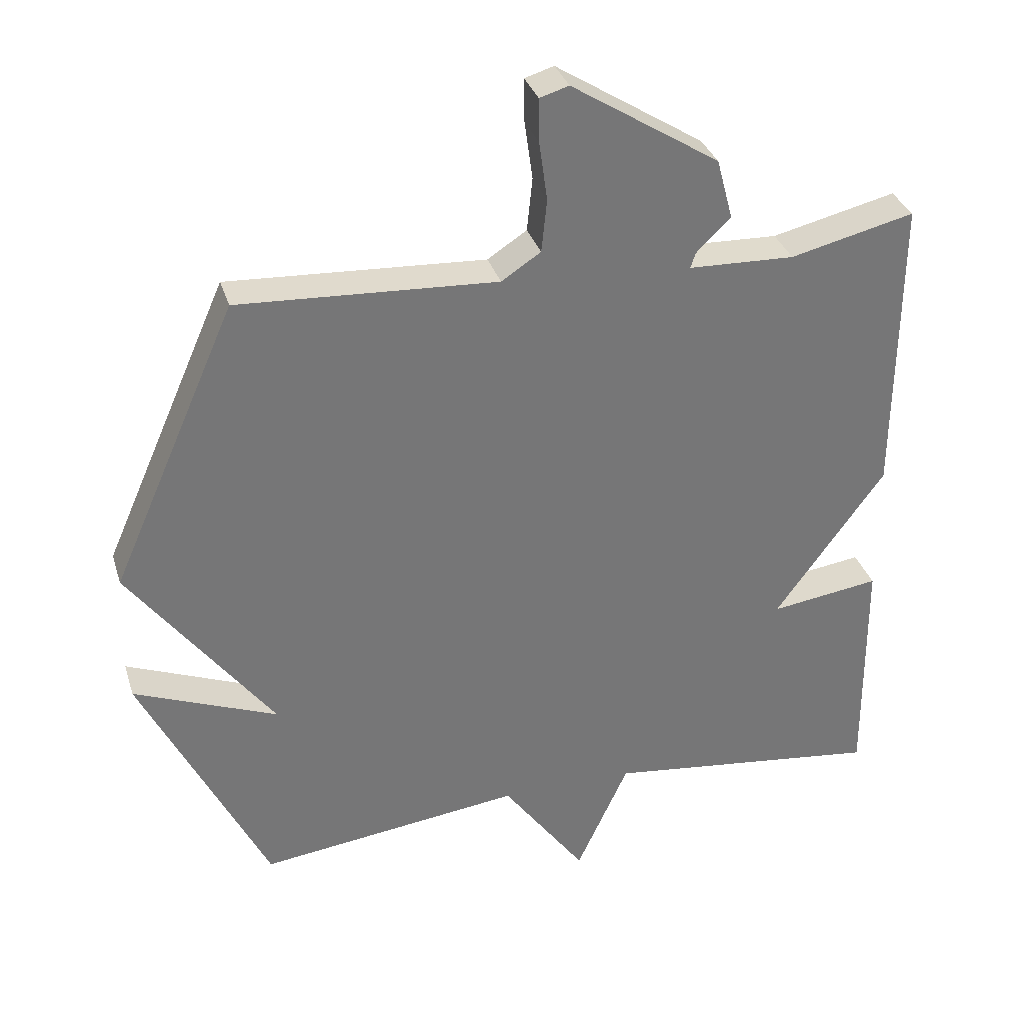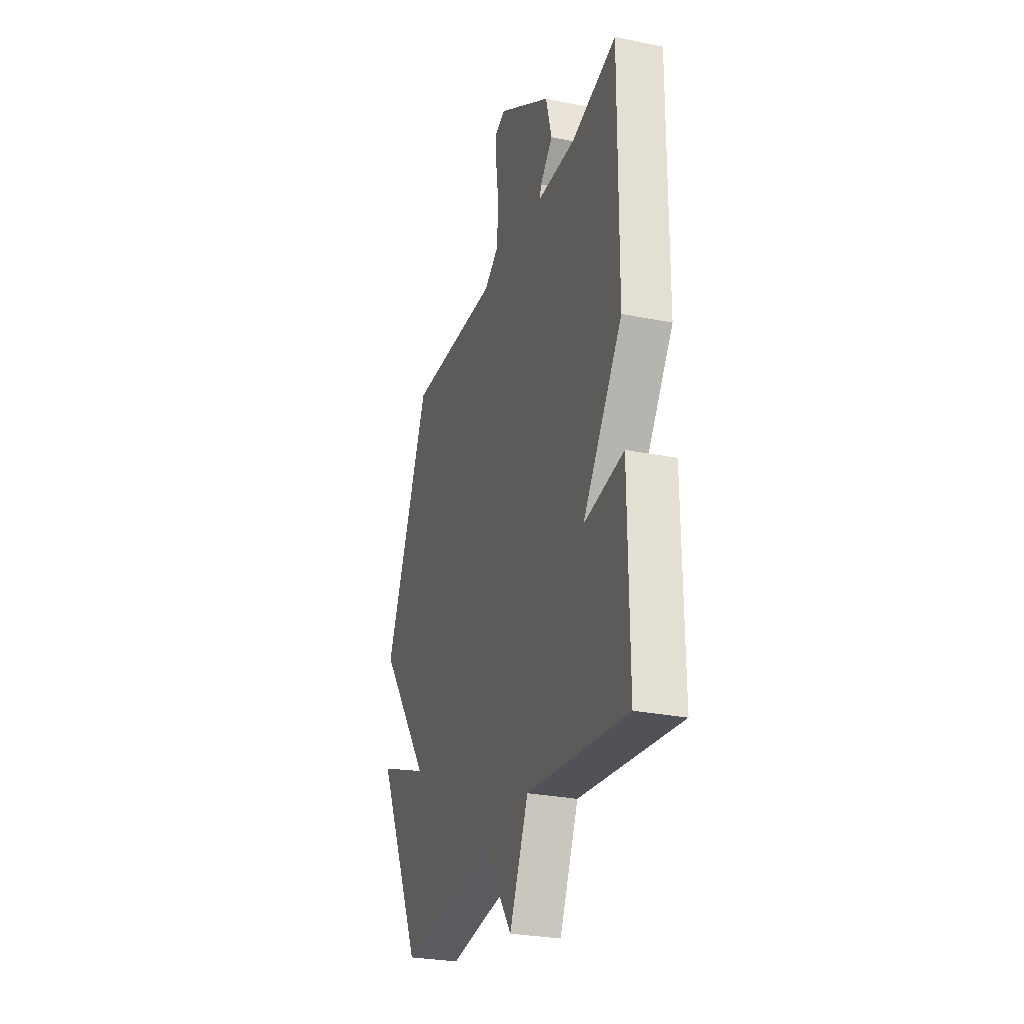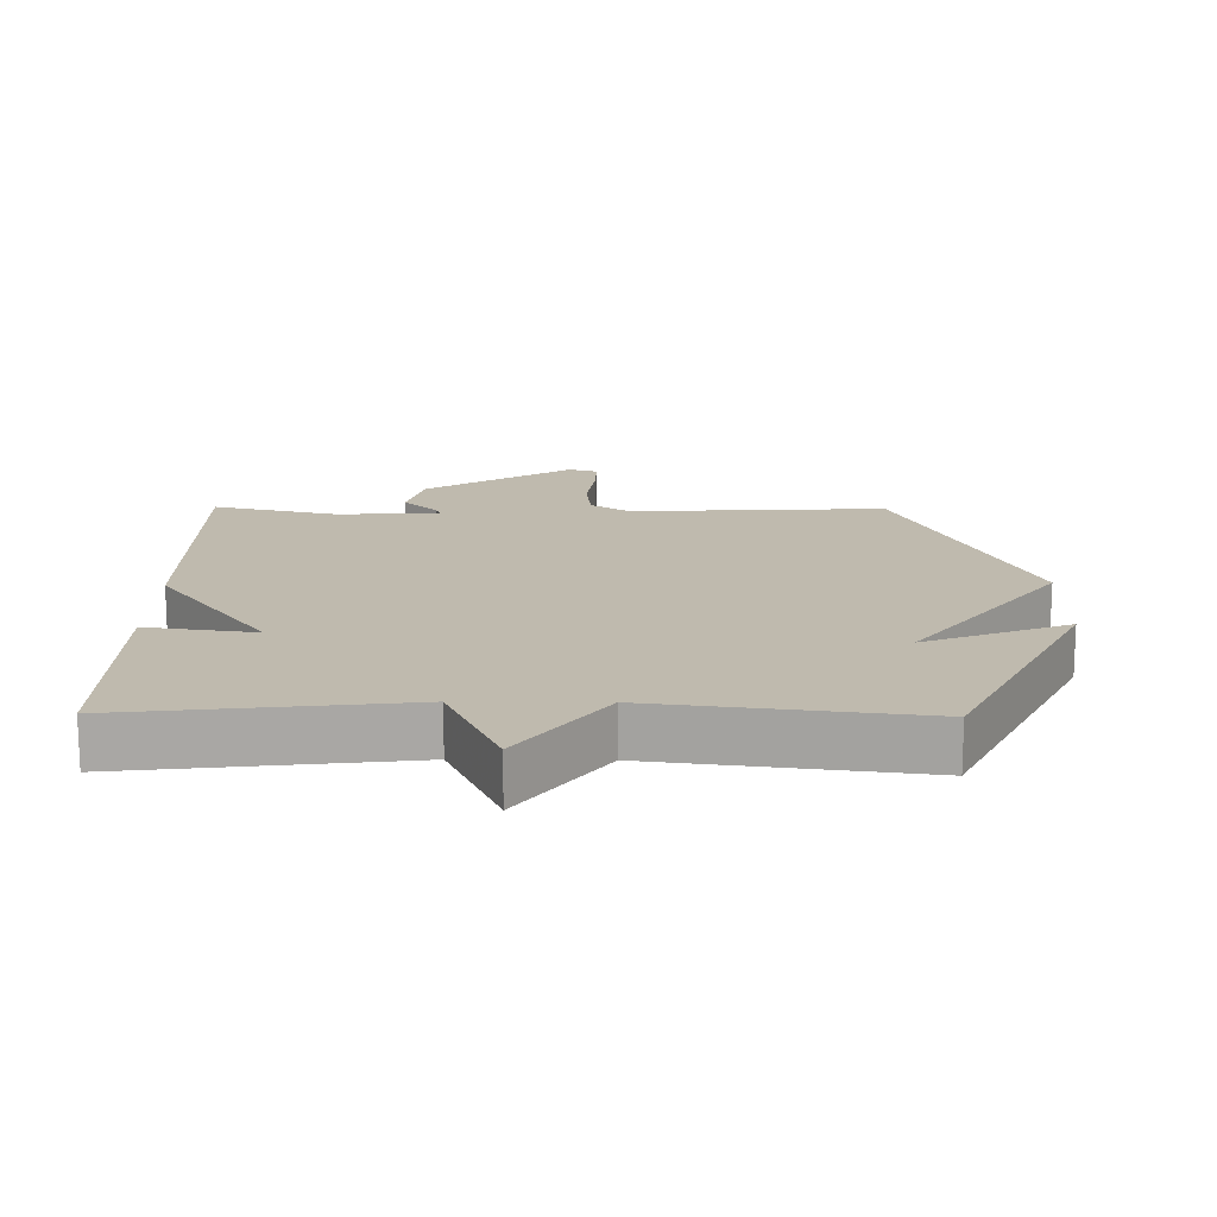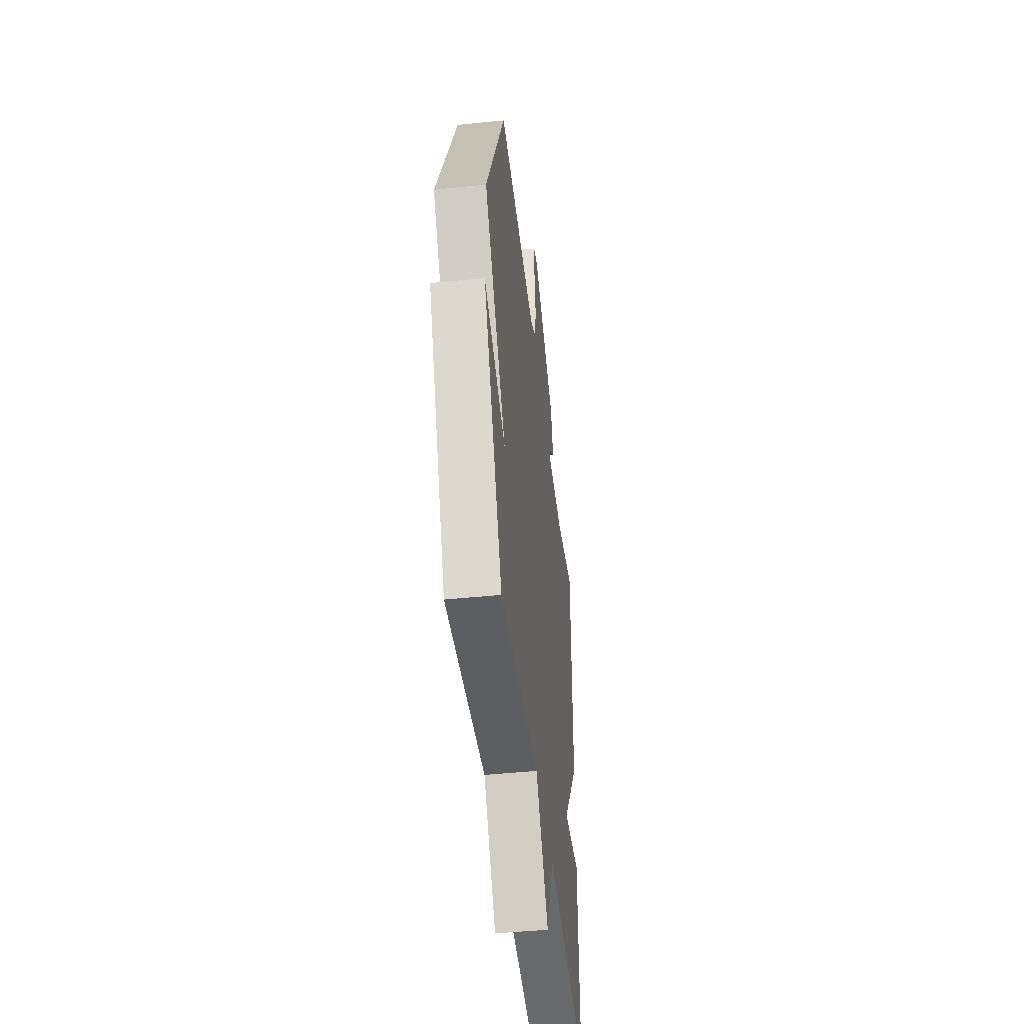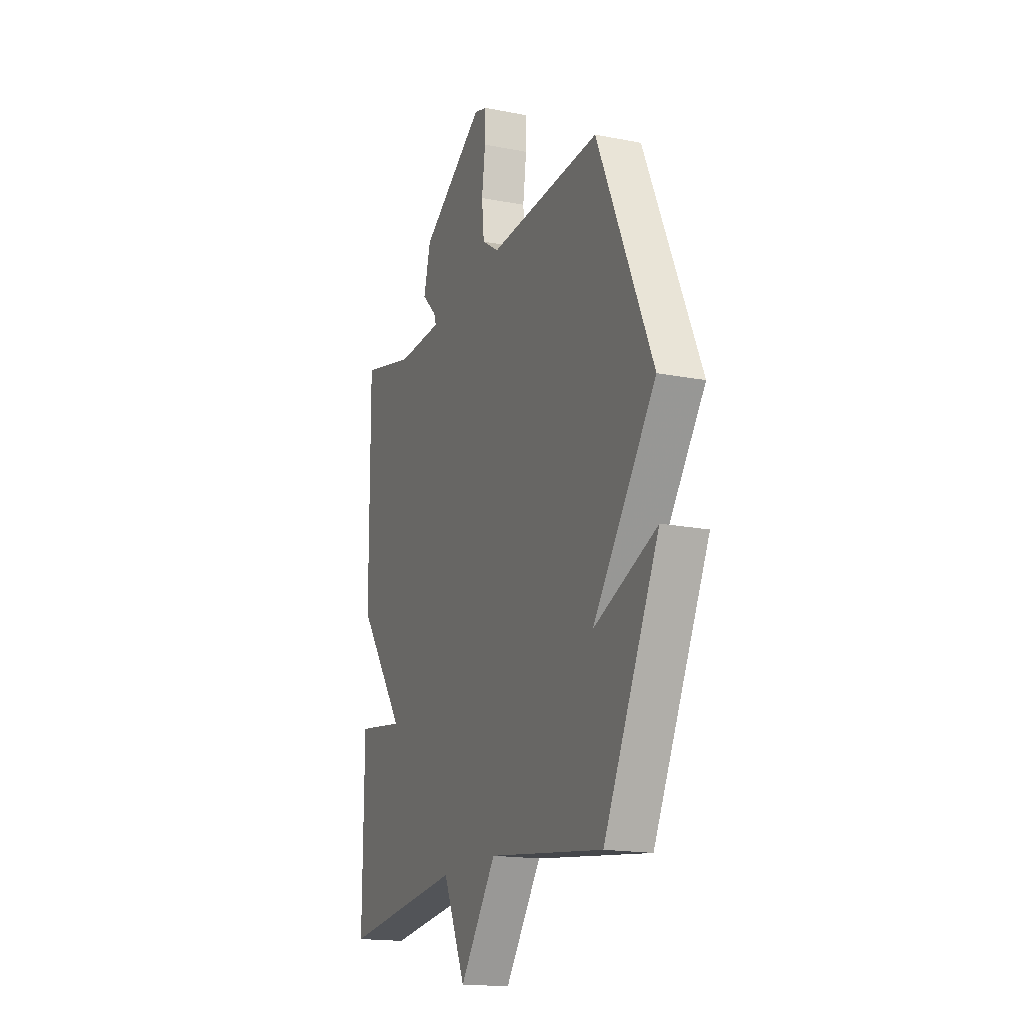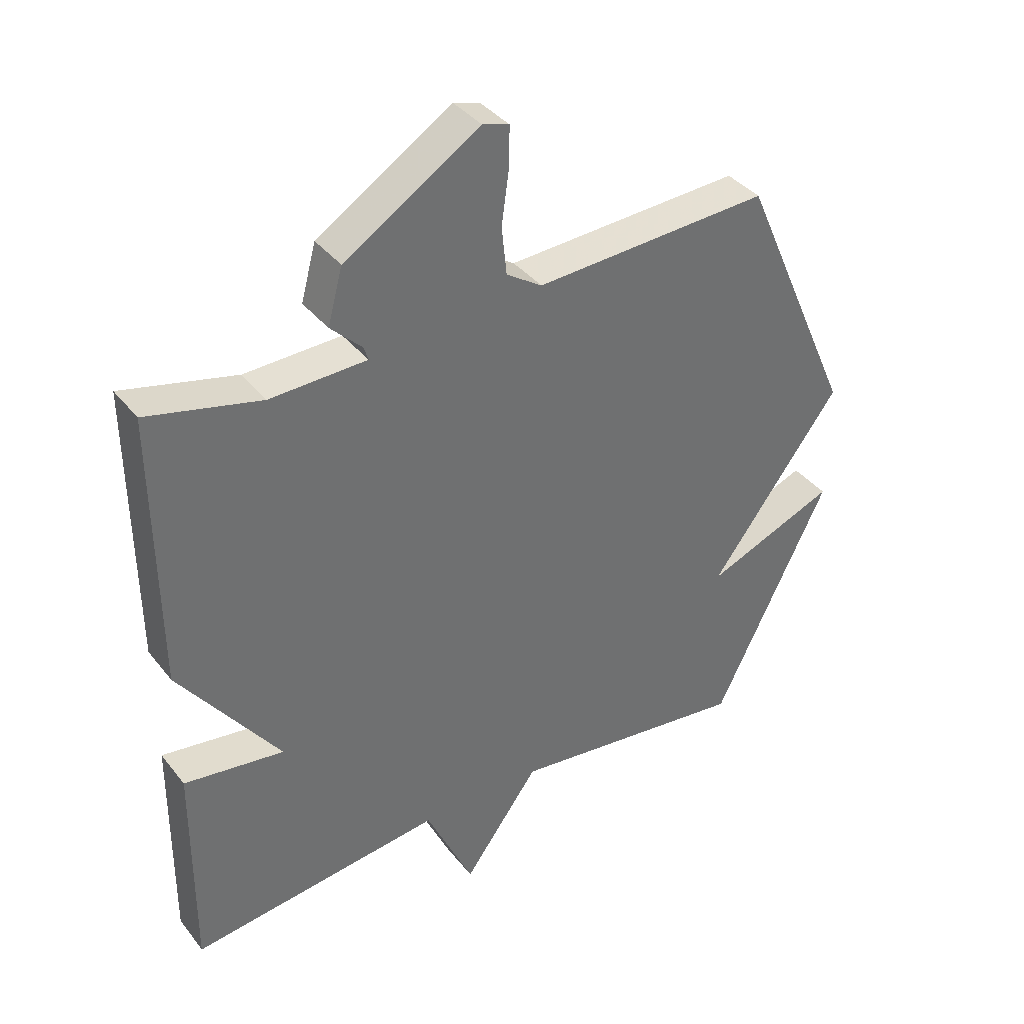
<metadata>
{"format":"obj","ext":"obj","renderer":"f3d","projection":"perspective","resolution":1024,"background":"white","views":[{"elev":33.3,"azim":-16.2,"up":"+Z"},{"elev":-28.0,"azim":72.9,"up":"+Z"},{"elev":15.7,"azim":-179.3,"up":"+Y"},{"elev":-46.2,"azim":-83.3,"up":"+Z"},{"elev":-17.2,"azim":-111.4,"up":"+Z"},{"elev":37.9,"azim":146.4,"up":"+Z"}]}
</metadata>
<code>
v -0.5 0.07 0.5
v -0.119 0.07 0.48
v -0.061 0.07 0.518
v -0.053 0.07 0.596
v -0.065 0.07 0.683
v -0.066 0.07 0.747
v -0.023 0.07 0.76
v 0.195 0.07 0.622
v 0.219 0.07 0.533
v 0.168 0.07 0.483
v 0.161 0.07 0.461
v 0.317 0.07 0.456
v 0.5 0.07 0.5
v 0.497 0.07 0.052
v 0.335 0.07 -0.171
v 0.497 0.07 -0.148
v 0.5 0.07 -0.5
v 0.09 0.07 -0.451
v 0.013 0.07 -0.62
v -0.11 0.07 -0.451
v -0.5 0.07 -0.5
v -0.686 0.07 -0.12
v -0.474 0.07 -0.205
v -0.686 0.07 0.08
v -0.5 0 0.5
v -0.119 0 0.48
v -0.061 0 0.518
v -0.053 0 0.596
v -0.065 0 0.683
v -0.066 0 0.747
v -0.023 0 0.76
v 0.195 0 0.622
v 0.219 0 0.533
v 0.168 0 0.483
v 0.161 0 0.461
v 0.317 0 0.456
v 0.5 0 0.5
v 0.497 0 0.052
v 0.335 0 -0.171
v 0.497 0 -0.148
v 0.5 0 -0.5
v 0.09 0 -0.451
v 0.013 0 -0.62
v -0.11 0 -0.451
v -0.5 0 -0.5
v -0.686 0 -0.12
v -0.474 0 -0.205
v -0.686 0 0.08
f 23 24 1 2
f 20 21 22 23
f 20 23 2 3
f 20 3 4
f 19 20 4
f 18 19 4
f 15 16 17 18
f 14 15 18
f 13 14 18
f 12 13 18
f 11 12 18
f 11 18 4
f 6 7 8
f 5 6 8
f 4 5 8
f 11 4 8
f 10 11 8
f 8 9 10
f 26 25 48 47
f 47 46 45 44
f 27 26 47 44
f 28 27 44
f 28 44 43
f 28 43 42
f 42 41 40 39
f 42 39 38
f 42 38 37
f 42 37 36
f 42 36 35
f 28 42 35
f 32 31 30
f 32 30 29
f 32 29 28
f 32 28 35
f 32 35 34
f 34 33 32
f 1 25 26 2
f 2 26 27 3
f 3 27 28 4
f 4 28 29 5
f 5 29 30 6
f 6 30 31 7
f 7 31 32 8
f 8 32 33 9
f 9 33 34 10
f 10 34 35 11
f 11 35 36 12
f 12 36 37 13
f 13 37 38 14
f 14 38 39 15
f 15 39 40 16
f 16 40 41 17
f 17 41 42 18
f 18 42 43 19
f 19 43 44 20
f 20 44 45 21
f 21 45 46 22
f 22 46 47 23
f 23 47 48 24
f 24 48 25 1

</code>
